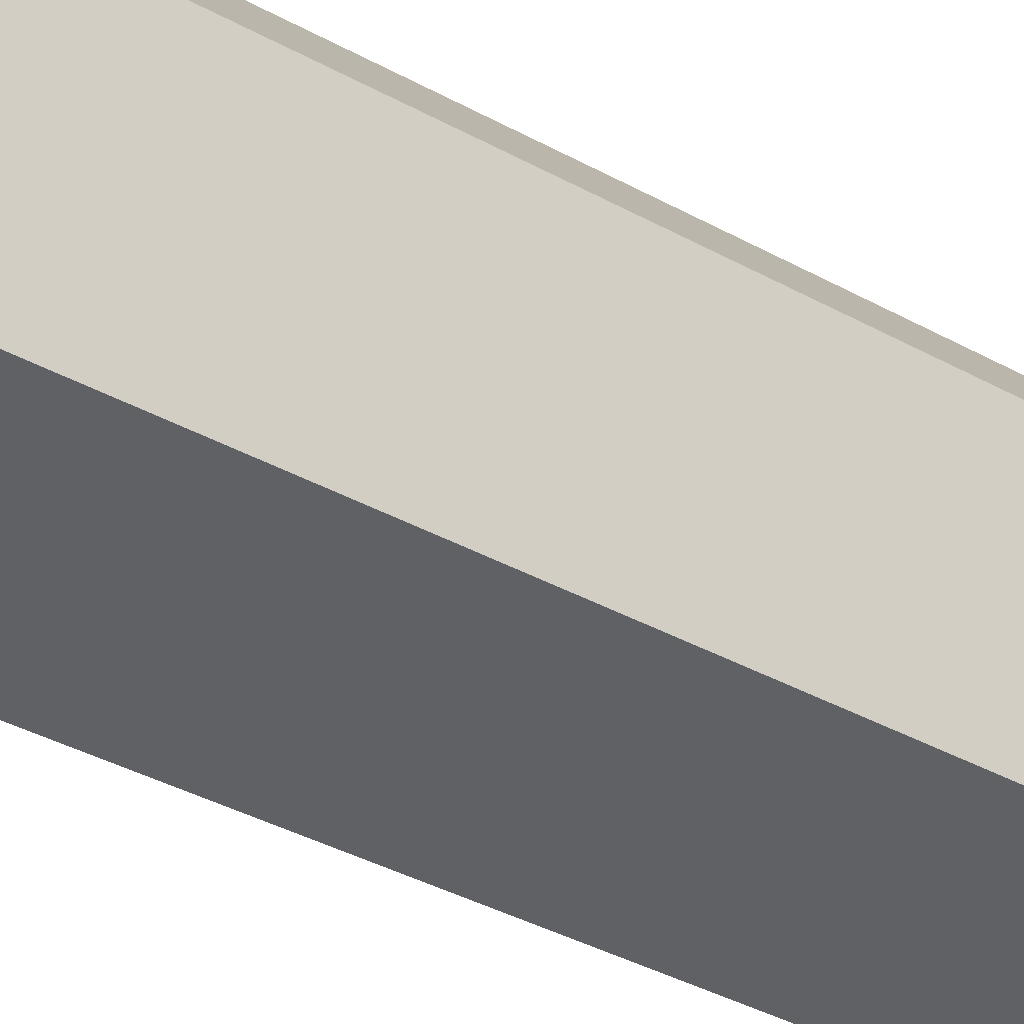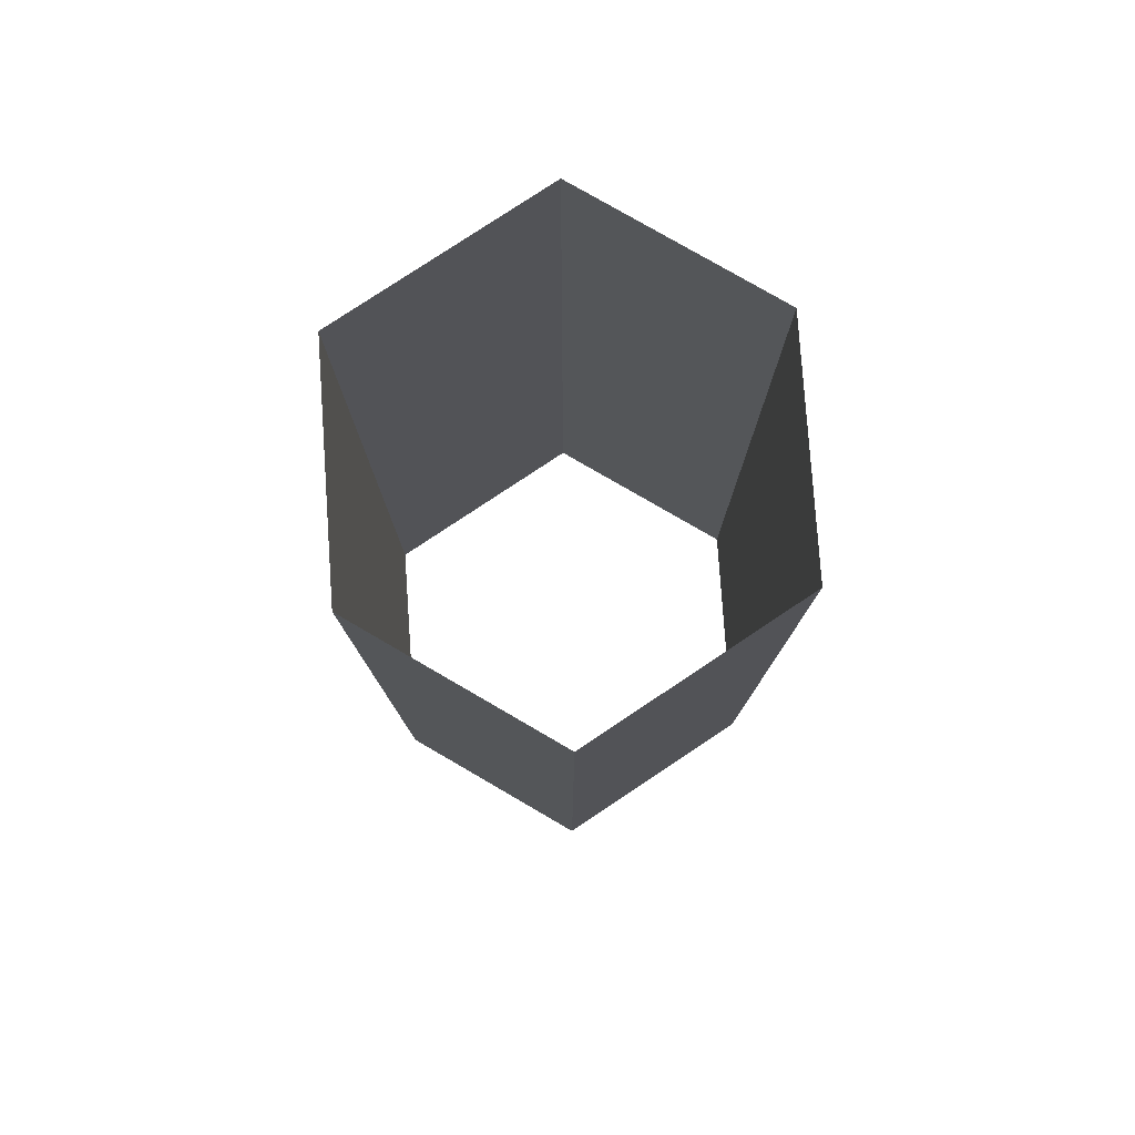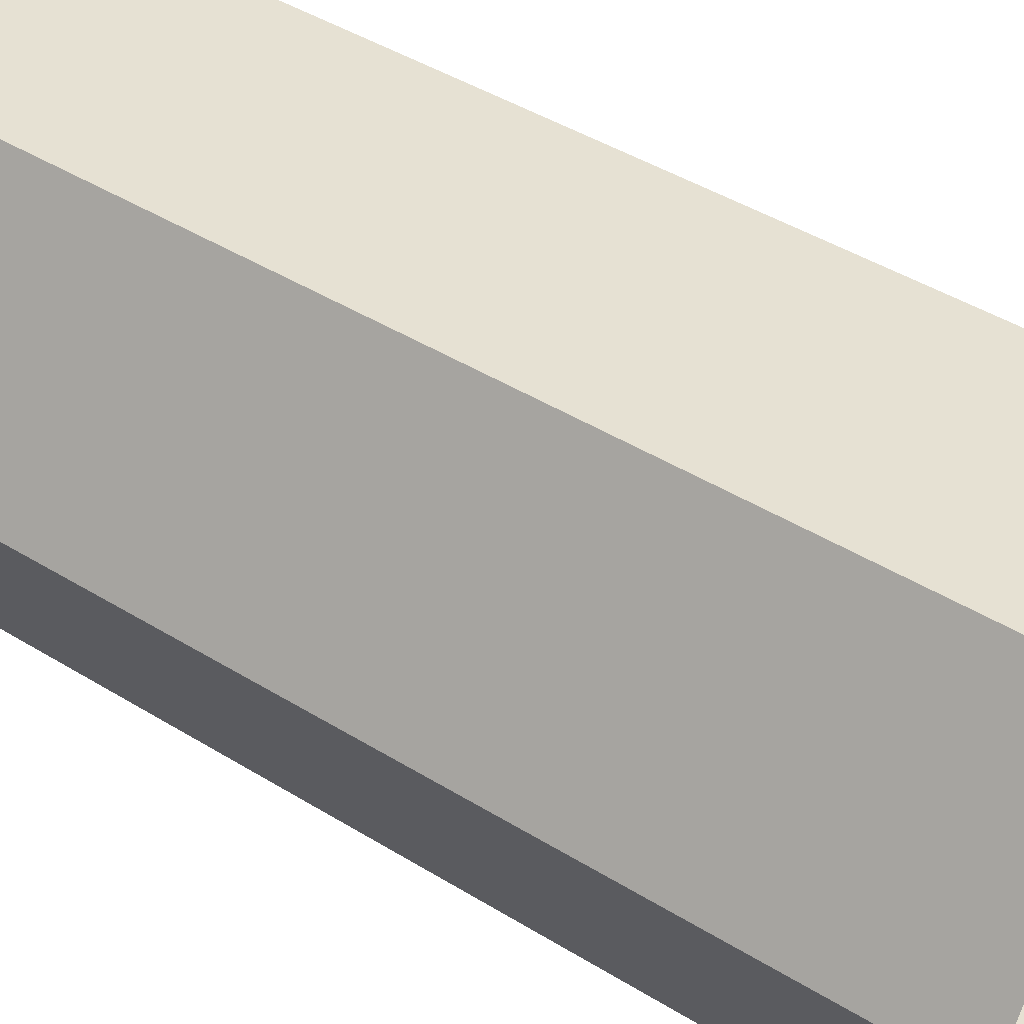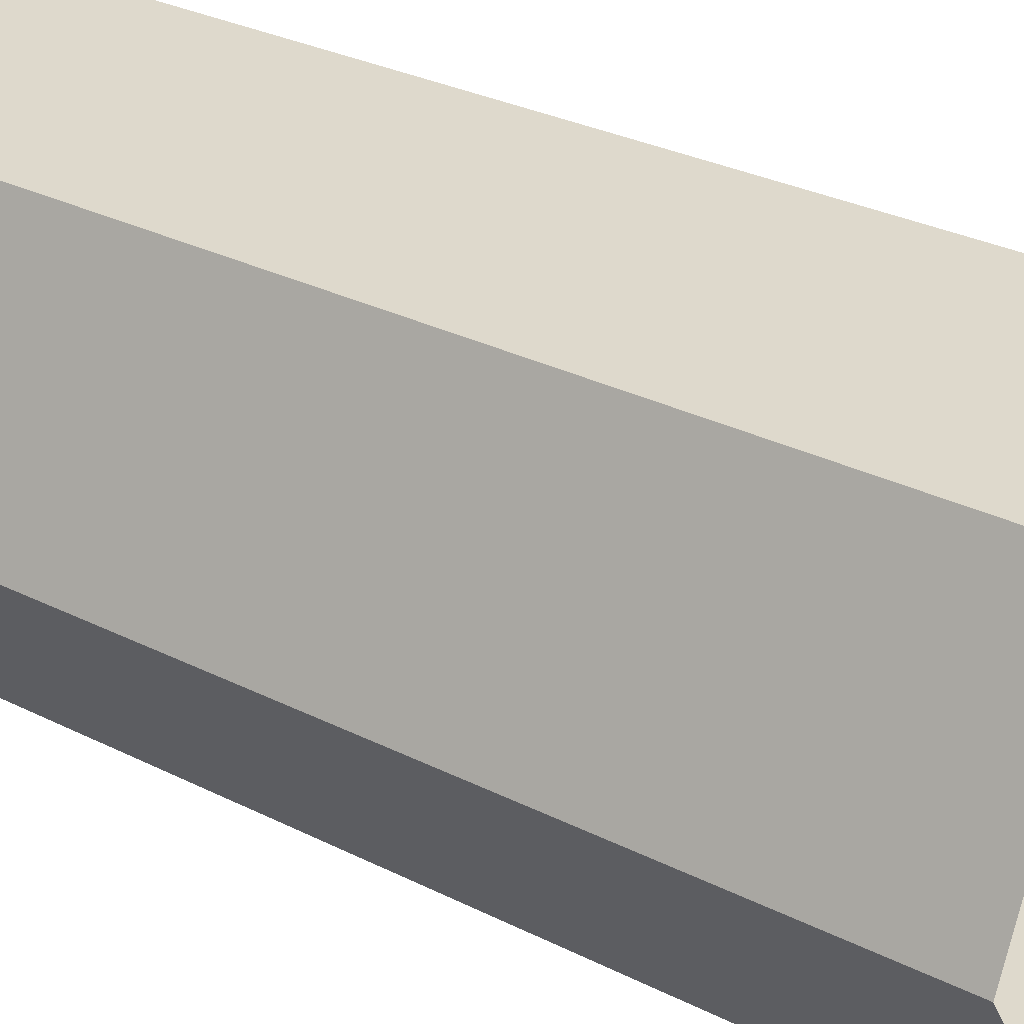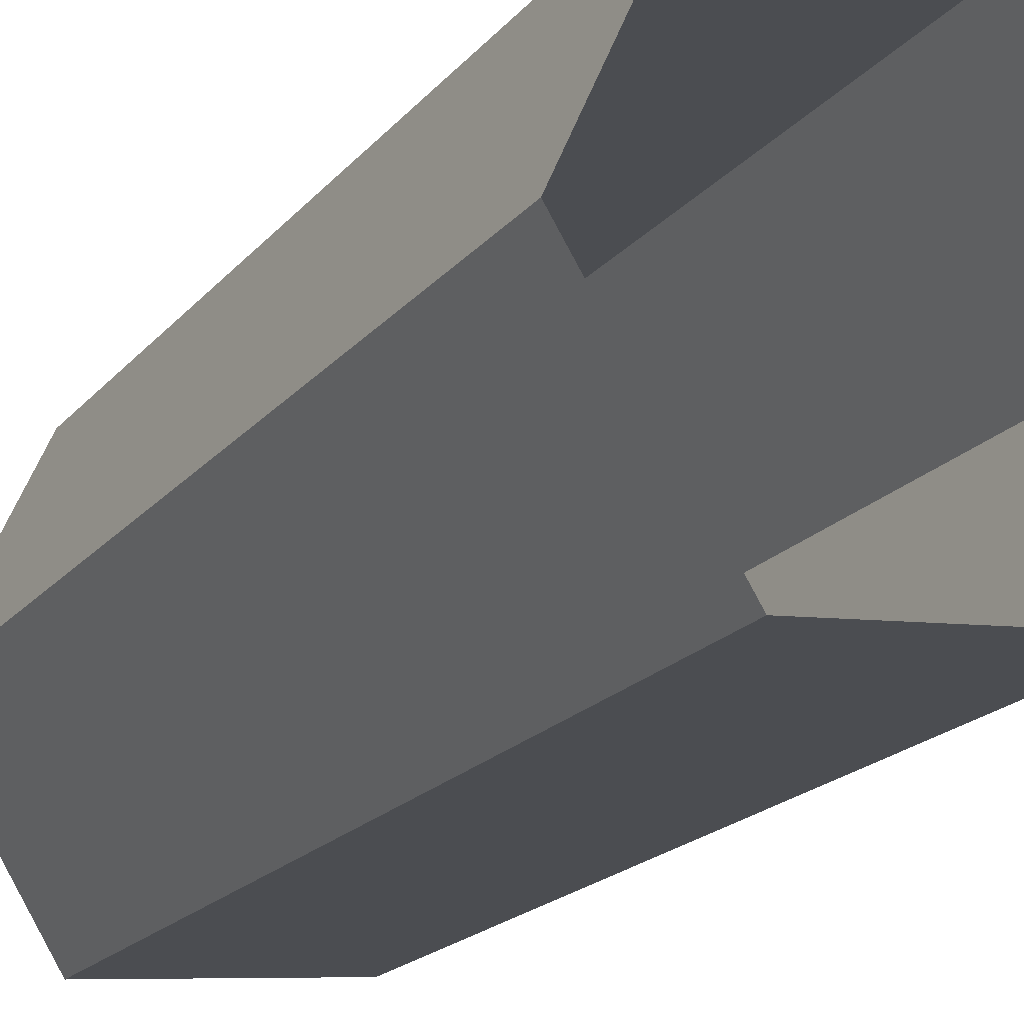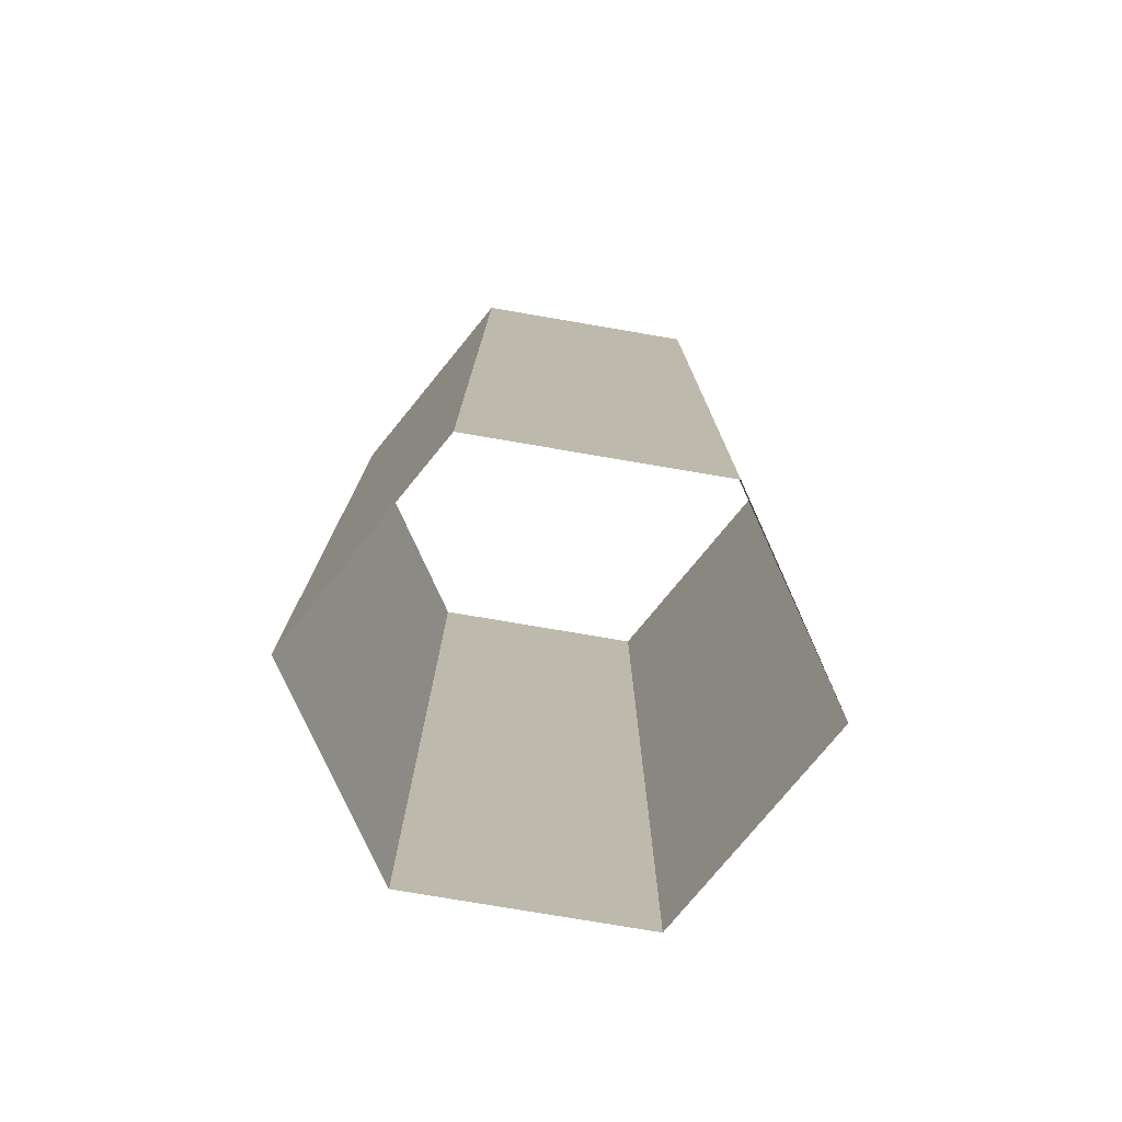
<metadata>
{"format":"obj","ext":"obj","renderer":"f3d","projection":"perspective","resolution":1024,"background":"white","views":[{"elev":-43.9,"azim":-122.0,"up":"+Z"},{"elev":79.2,"azim":152.1,"up":"+Y"},{"elev":42.3,"azim":-53.2,"up":"+Z"},{"elev":28.9,"azim":127.2,"up":"+Z"},{"elev":-19.0,"azim":153.1,"up":"+Z"},{"elev":-77.2,"azim":56.4,"up":"+Y"}]}
</metadata>
<code>
o mesh16/mesh16-geometry#mesh16-geometry
v 0.2823 -0.761 0.4714
v 0.295 -0.761 0.4701
v 0.295 -0.812 0.4701
v 0.3014 -0.812 0.4803
v 0.2823 -0.812 0.4714
v 0.3014 -0.761 0.4803
v 0.2771 -0.761 0.4829
v 0.2963 -0.812 0.4918
v 0.2771 -0.812 0.4829
v 0.2963 -0.761 0.4918
v 0.2835 -0.761 0.4931
v 0.2835 -0.812 0.4931
f 1 2 3
f 3 2 1
f 2 4 3
f 3 4 2
f 1 3 5
f 5 3 1
f 6 4 2
f 2 4 6
f 1 5 7
f 7 5 1
f 6 8 4
f 4 8 6
f 7 5 9
f 9 5 7
f 10 8 6
f 6 8 10
f 7 9 11
f 11 9 7
f 12 8 10
f 10 8 12
f 11 9 12
f 12 9 11
f 12 10 11
f 11 10 12

</code>
